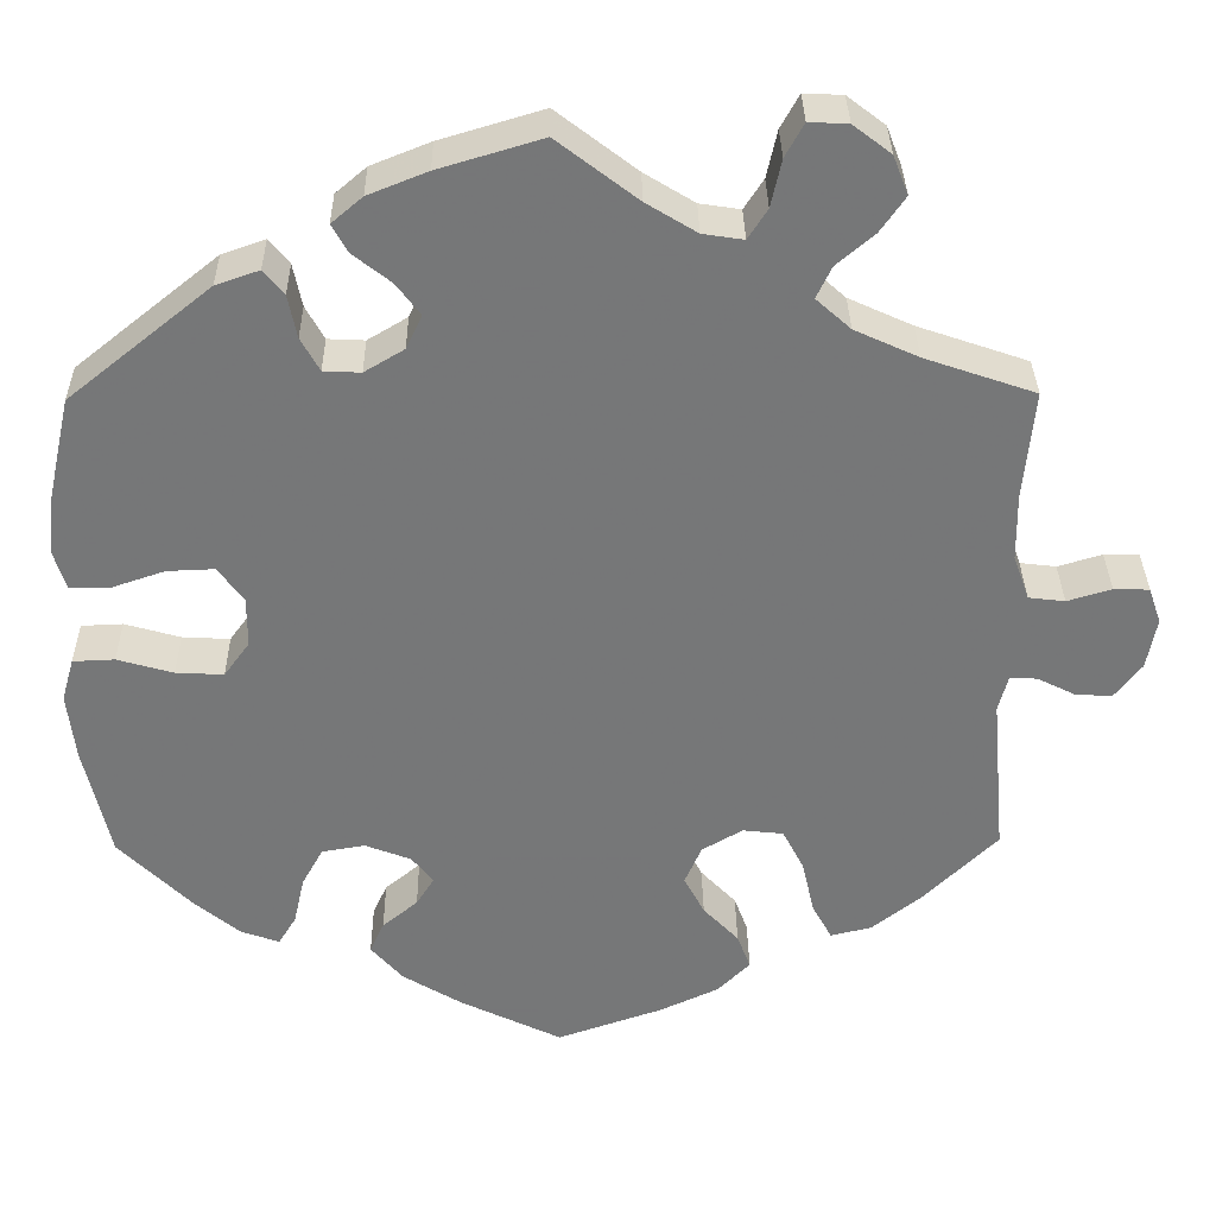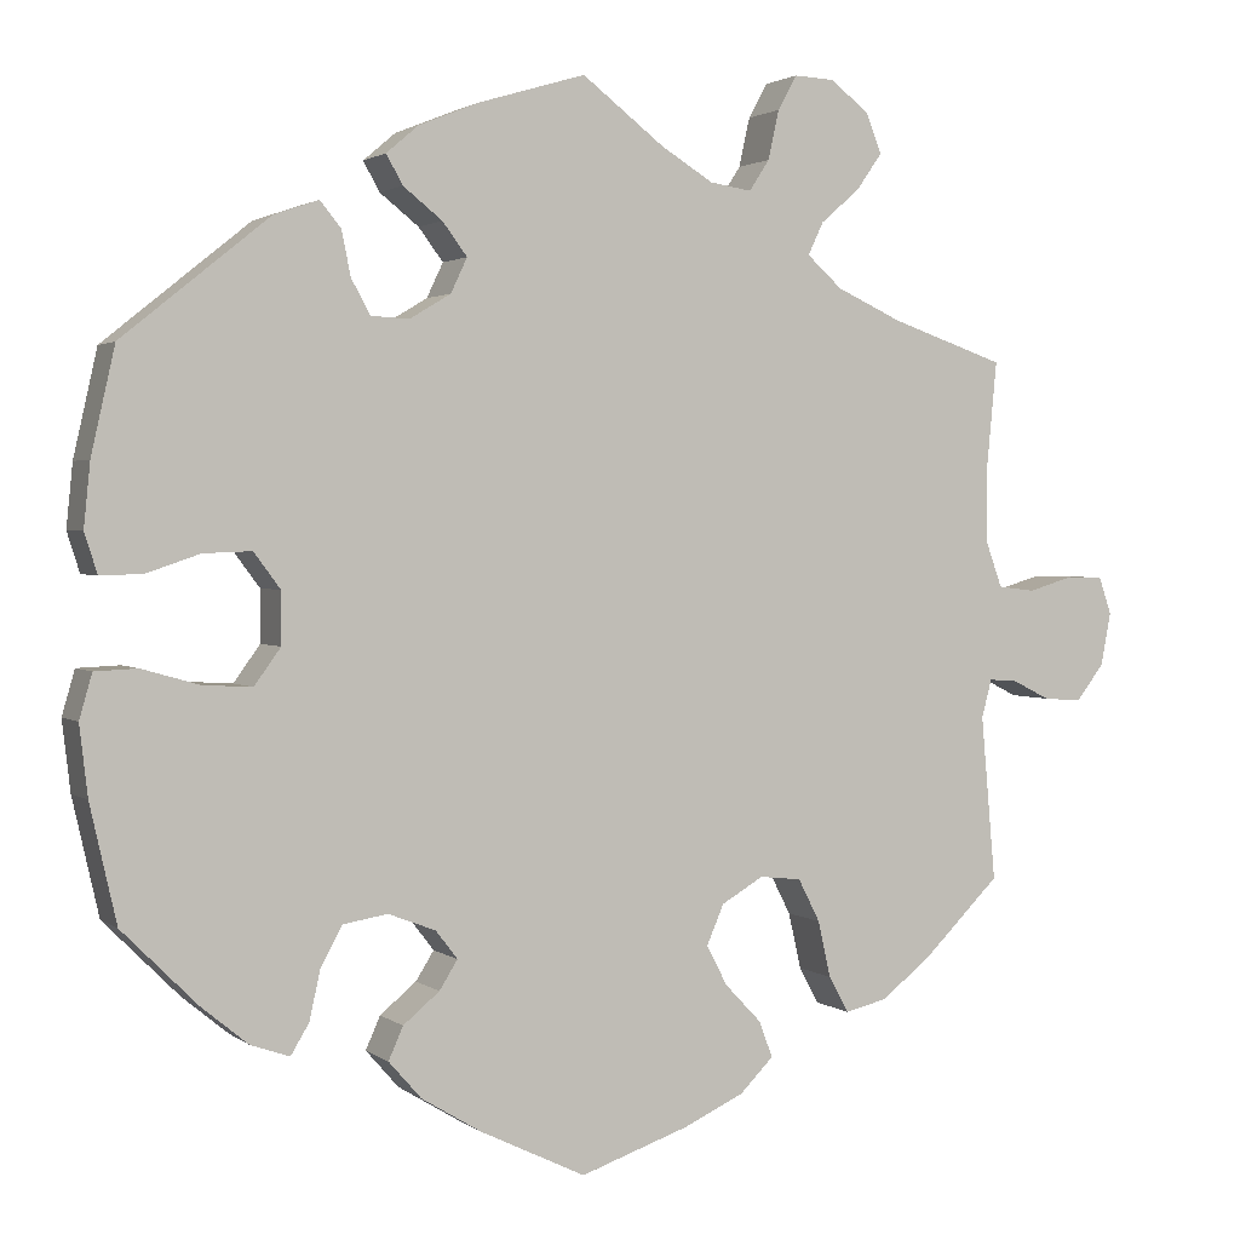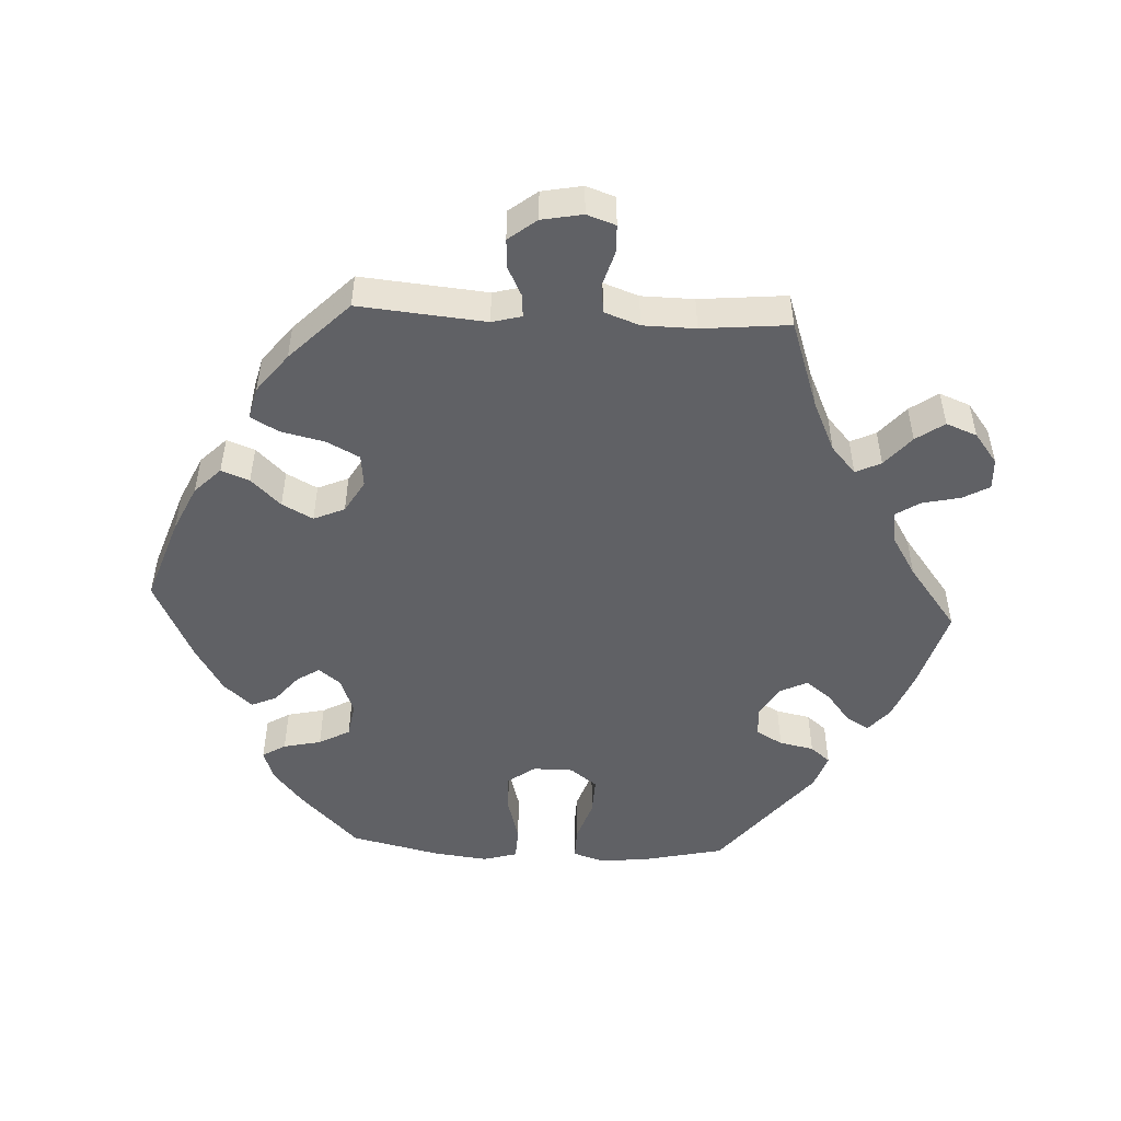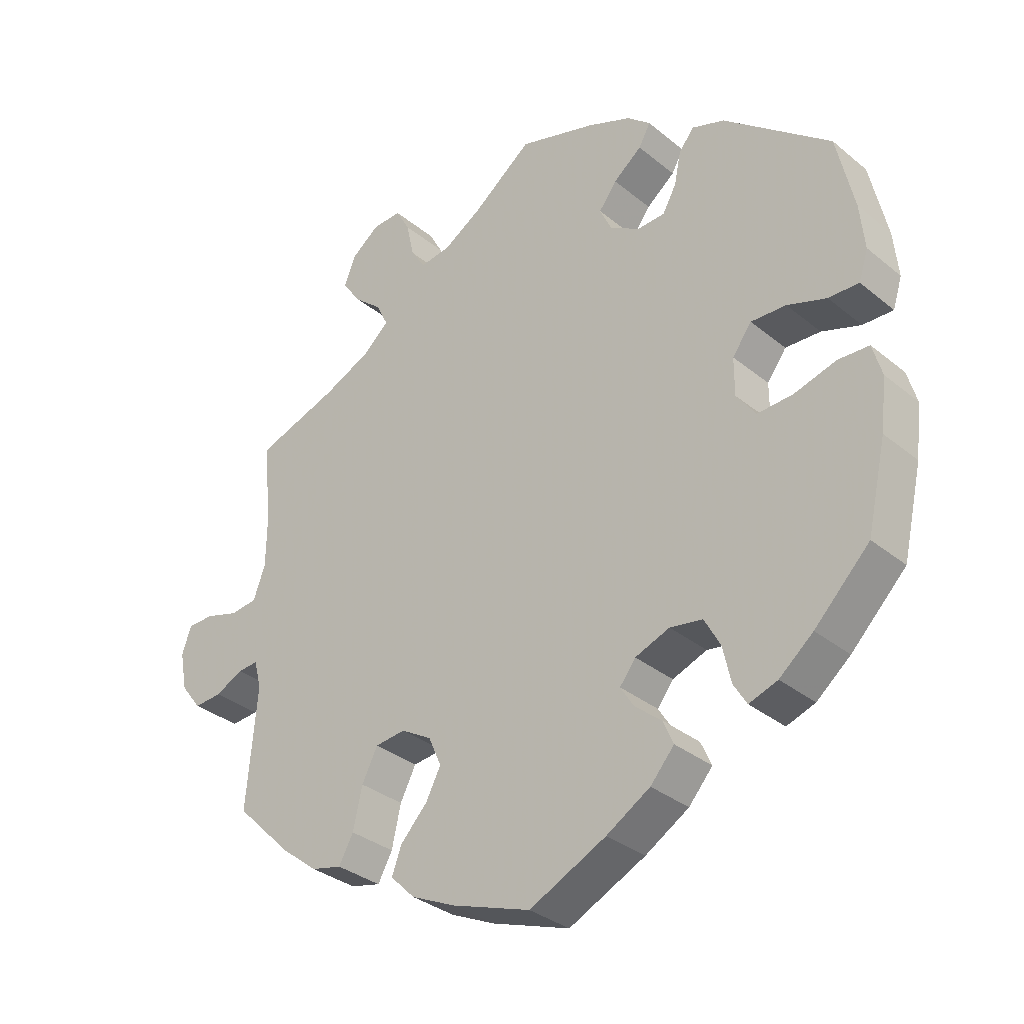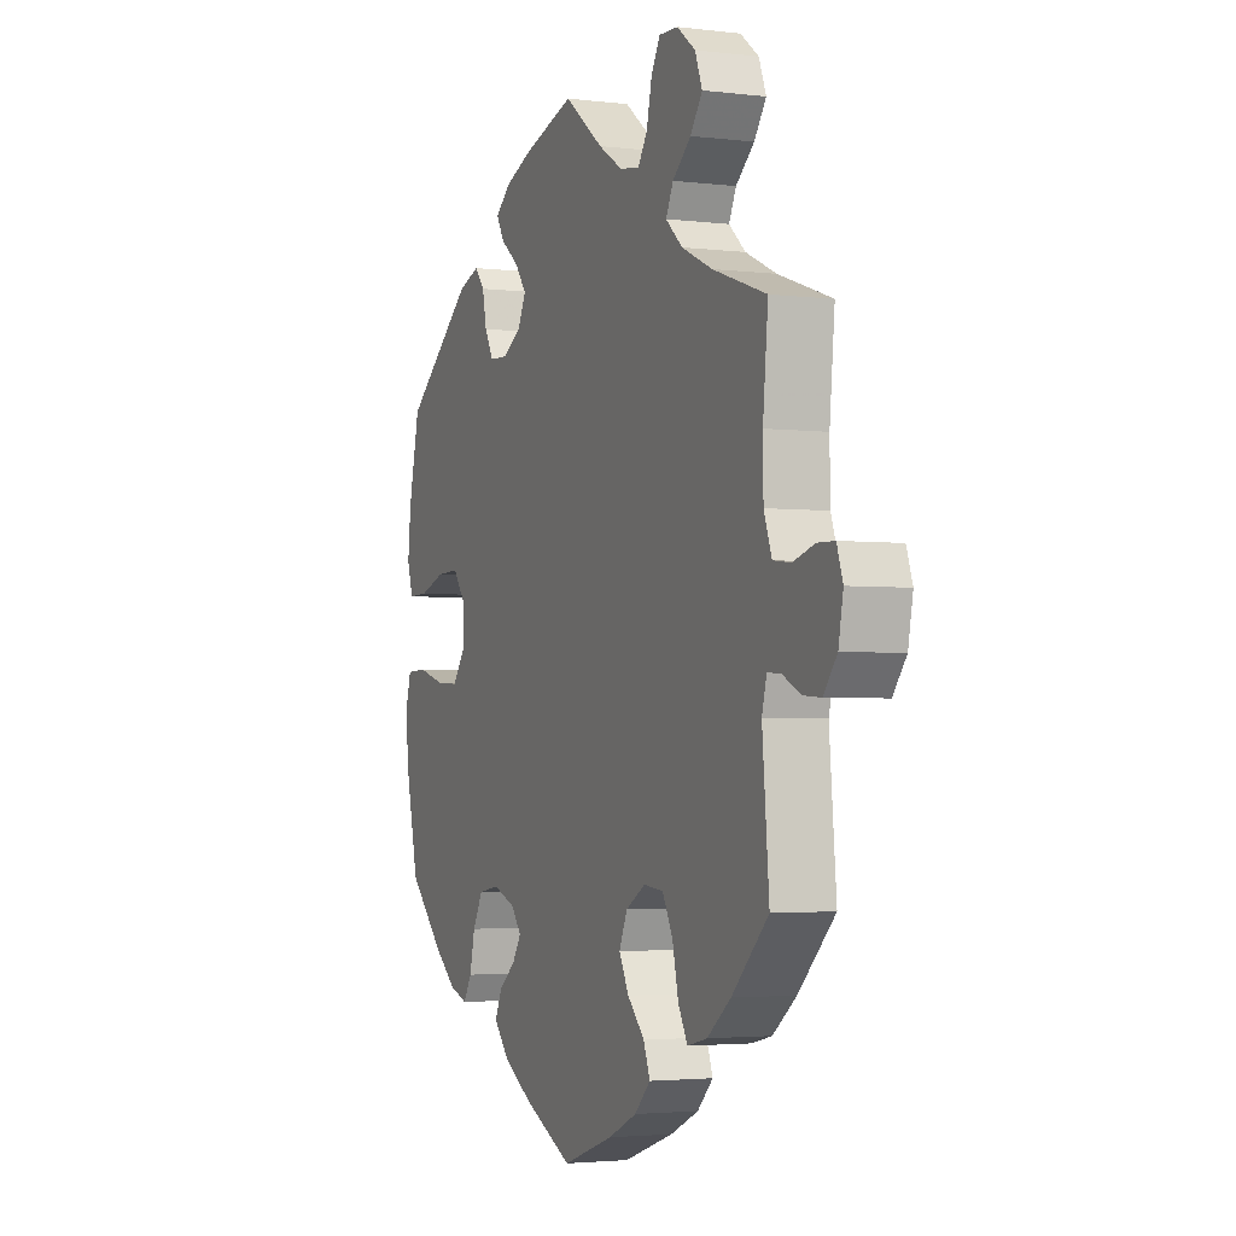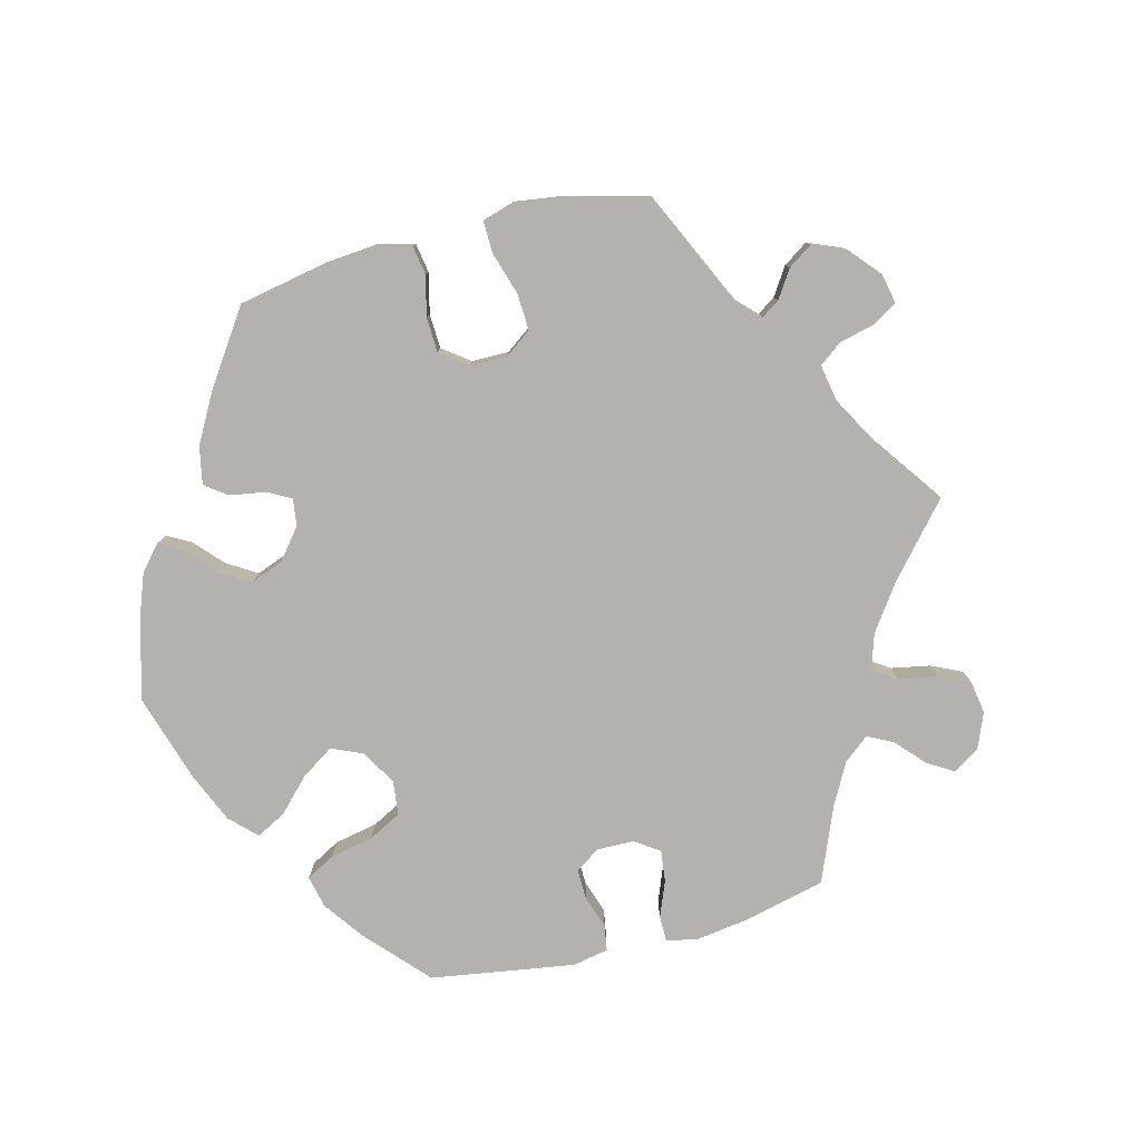
<metadata>
{"format":"obj","ext":"obj","renderer":"f3d","projection":"perspective","resolution":1024,"background":"white","views":[{"elev":33.1,"azim":179.2,"up":"+Z"},{"elev":2.0,"azim":155.8,"up":"+Z"},{"elev":-50.2,"azim":-93.0,"up":"+Y"},{"elev":-33.0,"azim":41.8,"up":"+Z"},{"elev":-2.9,"azim":-112.9,"up":"+Z"},{"elev":-79.8,"azim":-135.6,"up":"+Y"}]}
</metadata>
<code>
v -0.118 0.07 -0.537
v -0.185 0.07 -0.506
v -0.222 0.07 -0.469
v -0.207 0.07 -0.429
v -0.167 0.07 -0.387
v -0.144 0.07 -0.343
v -0.163 0.07 -0.299
v -0.209 0.07 -0.272
v -0.255 0.07 -0.277
v -0.279 0.07 -0.324
v -0.293 0.07 -0.386
v -0.315 0.07 -0.426
v -0.361 0.07 -0.415
v -0.416 0.07 -0.372
v -0.501 0.07 -0.288
v -0.485 0.07 -0.107
v -0.496 0.07 -0.065
v -0.527 0.07 -0.067
v -0.569 0.07 -0.088
v -0.611 0.07 -0.091
v -0.642 0.07 -0.051
v -0.653 0.07 0.007
v -0.639 0.07 0.048
v -0.599 0.07 0.049
v -0.549 0.07 0.034
v -0.508 0.07 0.039
v -0.49 0.07 0.089
v -0.489 0.07 0.164
v -0.501 0.07 0.289
v -0.376 0.07 0.332
v -0.304 0.07 0.365
v -0.265 0.07 0.4
v -0.282 0.07 0.436
v -0.325 0.07 0.473
v -0.353 0.07 0.513
v -0.336 0.07 0.557
v -0.293 0.07 0.59
v -0.249 0.07 0.592
v -0.228 0.07 0.554
v -0.216 0.07 0.5
v -0.194 0.07 0.466
v -0.148 0.07 0.473
v -0.091 0.07 0.508
v 0 0.07 0.578
v 0.117 0.07 0.543
v 0.184 0.07 0.516
v 0.219 0.07 0.486
v 0.201 0.07 0.454
v 0.158 0.07 0.42
v 0.131 0.07 0.384
v 0.149 0.07 0.346
v 0.194 0.07 0.319
v 0.236 0.07 0.321
v 0.257 0.07 0.359
v 0.267 0.07 0.408
v 0.29 0.07 0.436
v 0.339 0.07 0.419
v 0.5 0.07 0.289
v 0.526 0.07 0.173
v 0.533 0.07 0.104
v 0.519 0.07 0.06
v 0.473 0.07 0.061
v 0.414 0.07 0.081
v 0.361 0.07 0.083
v 0.332 0.07 0.044
v 0.332 0.07 -0.013
v 0.361 0.07 -0.053
v 0.415 0.07 -0.05
v 0.478 0.07 -0.032
v 0.525 0.07 -0.034
v 0.539 0.07 -0.083
v 0.53 0.07 -0.16
v 0.501 0.07 -0.288
v 0.418 0.07 -0.371
v 0.367 0.07 -0.413
v 0.324 0.07 -0.428
v 0.304 0.07 -0.395
v 0.292 0.07 -0.341
v 0.268 0.07 -0.297
v 0.219 0.07 -0.289
v 0.167 0.07 -0.309
v 0.143 0.07 -0.34
v 0.163 0.07 -0.372
v 0.203 0.07 -0.405
v 0.219 0.07 -0.441
v 0.183 0.07 -0.482
v 0.117 0.07 -0.522
v 0.001 0.07 -0.578
v -0.118 0 -0.537
v -0.185 0 -0.506
v -0.222 0 -0.469
v -0.207 0 -0.429
v -0.167 0 -0.387
v -0.144 0 -0.343
v -0.163 0 -0.299
v -0.209 0 -0.272
v -0.255 0 -0.277
v -0.279 0 -0.324
v -0.293 0 -0.386
v -0.315 0 -0.426
v -0.361 0 -0.415
v -0.416 0 -0.372
v -0.501 0 -0.288
v -0.485 0 -0.107
v -0.496 0 -0.065
v -0.527 0 -0.067
v -0.569 0 -0.088
v -0.611 0 -0.091
v -0.642 0 -0.051
v -0.653 0 0.007
v -0.639 0 0.048
v -0.599 0 0.049
v -0.549 0 0.034
v -0.508 0 0.039
v -0.49 0 0.089
v -0.489 0 0.164
v -0.501 0 0.289
v -0.376 0 0.332
v -0.304 0 0.365
v -0.265 0 0.4
v -0.282 0 0.436
v -0.325 0 0.473
v -0.353 0 0.513
v -0.336 0 0.557
v -0.293 0 0.59
v -0.249 0 0.592
v -0.228 0 0.554
v -0.216 0 0.5
v -0.194 0 0.466
v -0.148 0 0.473
v -0.091 0 0.508
v 0 0 0.578
v 0.117 0 0.543
v 0.184 0 0.516
v 0.219 0 0.486
v 0.201 0 0.454
v 0.158 0 0.42
v 0.131 0 0.384
v 0.149 0 0.346
v 0.194 0 0.319
v 0.236 0 0.321
v 0.257 0 0.359
v 0.267 0 0.408
v 0.29 0 0.436
v 0.339 0 0.419
v 0.5 0 0.289
v 0.526 0 0.173
v 0.533 0 0.104
v 0.519 0 0.06
v 0.473 0 0.061
v 0.414 0 0.081
v 0.361 0 0.083
v 0.332 0 0.044
v 0.332 0 -0.013
v 0.361 0 -0.053
v 0.415 0 -0.05
v 0.478 0 -0.032
v 0.525 0 -0.034
v 0.539 0 -0.083
v 0.53 0 -0.16
v 0.501 0 -0.288
v 0.418 0 -0.371
v 0.367 0 -0.413
v 0.324 0 -0.428
v 0.304 0 -0.395
v 0.292 0 -0.341
v 0.268 0 -0.297
v 0.219 0 -0.289
v 0.167 0 -0.309
v 0.143 0 -0.34
v 0.163 0 -0.372
v 0.203 0 -0.405
v 0.219 0 -0.441
v 0.183 0 -0.482
v 0.117 0 -0.522
v 0.001 0 -0.578
f 83 84 85 86
f 82 83 86 87
f 75 76 77 78
f 75 78 79
f 74 75 79
f 73 74 79
f 72 73 79 80
f 68 69 70 71
f 67 68 71 72
f 60 61 62 63
f 60 63 64
f 59 60 64
f 58 59 64
f 57 58 64 65
f 54 55 56 57
f 53 54 57 65
f 46 47 48 49
f 46 49 50
f 43 44 45 46
f 42 43 46 50
f 41 42 50 51
f 37 38 39 40
f 37 40 41
f 36 37 41
f 33 34 35 36
f 32 33 36 41
f 28 29 30
f 27 28 30 31
f 26 27 31 32
f 22 23 24 25
f 22 25 26
f 21 22 26
f 18 19 20 21
f 17 18 21 26
f 16 17 26 32
f 10 11 12 13
f 9 10 13 14
f 2 3 4 5
f 2 5 6
f 1 2 6
f 82 87 88 1
f 67 72 80 81
f 66 67 81 82
f 52 53 65 66
f 9 14 15 16
f 8 9 16 32
f 7 8 32 41
f 66 82 1 6
f 41 51 52 66
f 6 7 41 66
f 174 173 172 171
f 175 174 171 170
f 166 165 164 163
f 167 166 163
f 167 163 162
f 167 162 161
f 168 167 161 160
f 159 158 157 156
f 160 159 156 155
f 151 150 149 148
f 152 151 148
f 152 148 147
f 152 147 146
f 153 152 146 145
f 145 144 143 142
f 153 145 142 141
f 137 136 135 134
f 138 137 134
f 134 133 132 131
f 138 134 131 130
f 139 138 130 129
f 128 127 126 125
f 129 128 125
f 129 125 124
f 124 123 122 121
f 129 124 121 120
f 118 117 116
f 119 118 116 115
f 120 119 115 114
f 113 112 111 110
f 114 113 110
f 114 110 109
f 109 108 107 106
f 114 109 106 105
f 120 114 105 104
f 101 100 99 98
f 102 101 98 97
f 93 92 91 90
f 94 93 90
f 94 90 89
f 89 176 175 170
f 169 168 160 155
f 170 169 155 154
f 154 153 141 140
f 104 103 102 97
f 120 104 97 96
f 129 120 96 95
f 94 89 170 154
f 154 140 139 129
f 154 129 95 94
f 1 89 90 2
f 2 90 91 3
f 3 91 92 4
f 4 92 93 5
f 5 93 94 6
f 6 94 95 7
f 7 95 96 8
f 8 96 97 9
f 9 97 98 10
f 10 98 99 11
f 11 99 100 12
f 12 100 101 13
f 13 101 102 14
f 14 102 103 15
f 15 103 104 16
f 16 104 105 17
f 17 105 106 18
f 18 106 107 19
f 19 107 108 20
f 20 108 109 21
f 21 109 110 22
f 22 110 111 23
f 23 111 112 24
f 24 112 113 25
f 25 113 114 26
f 26 114 115 27
f 27 115 116 28
f 28 116 117 29
f 29 117 118 30
f 30 118 119 31
f 31 119 120 32
f 32 120 121 33
f 33 121 122 34
f 34 122 123 35
f 35 123 124 36
f 36 124 125 37
f 37 125 126 38
f 38 126 127 39
f 39 127 128 40
f 40 128 129 41
f 41 129 130 42
f 42 130 131 43
f 43 131 132 44
f 44 132 133 45
f 45 133 134 46
f 46 134 135 47
f 47 135 136 48
f 48 136 137 49
f 49 137 138 50
f 50 138 139 51
f 51 139 140 52
f 52 140 141 53
f 53 141 142 54
f 54 142 143 55
f 55 143 144 56
f 56 144 145 57
f 57 145 146 58
f 58 146 147 59
f 59 147 148 60
f 60 148 149 61
f 61 149 150 62
f 62 150 151 63
f 63 151 152 64
f 64 152 153 65
f 65 153 154 66
f 66 154 155 67
f 67 155 156 68
f 68 156 157 69
f 69 157 158 70
f 70 158 159 71
f 71 159 160 72
f 72 160 161 73
f 73 161 162 74
f 74 162 163 75
f 75 163 164 76
f 76 164 165 77
f 77 165 166 78
f 78 166 167 79
f 79 167 168 80
f 80 168 169 81
f 81 169 170 82
f 82 170 171 83
f 83 171 172 84
f 84 172 173 85
f 85 173 174 86
f 86 174 175 87
f 87 175 176 88
f 88 176 89 1

</code>
